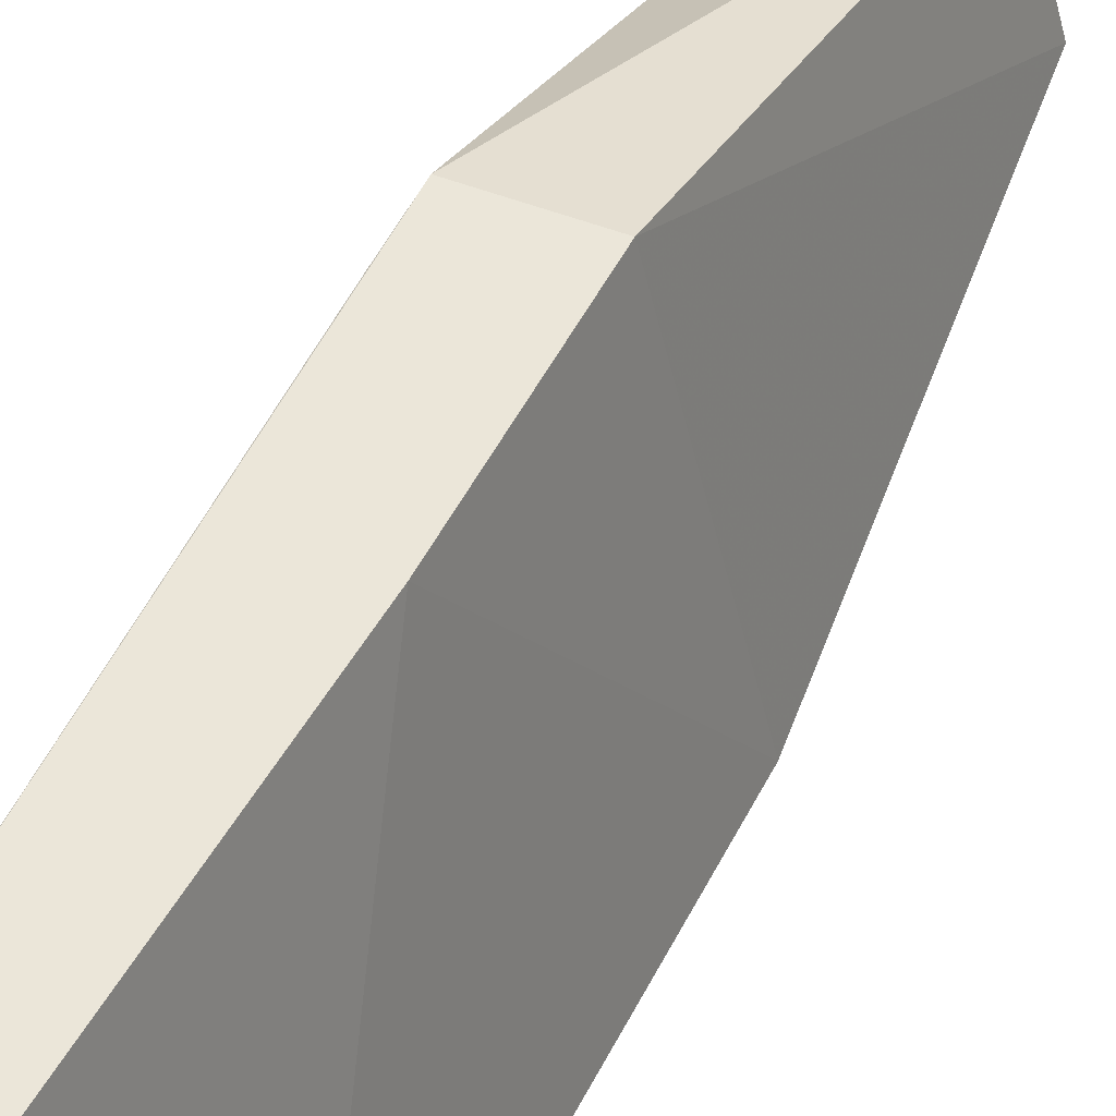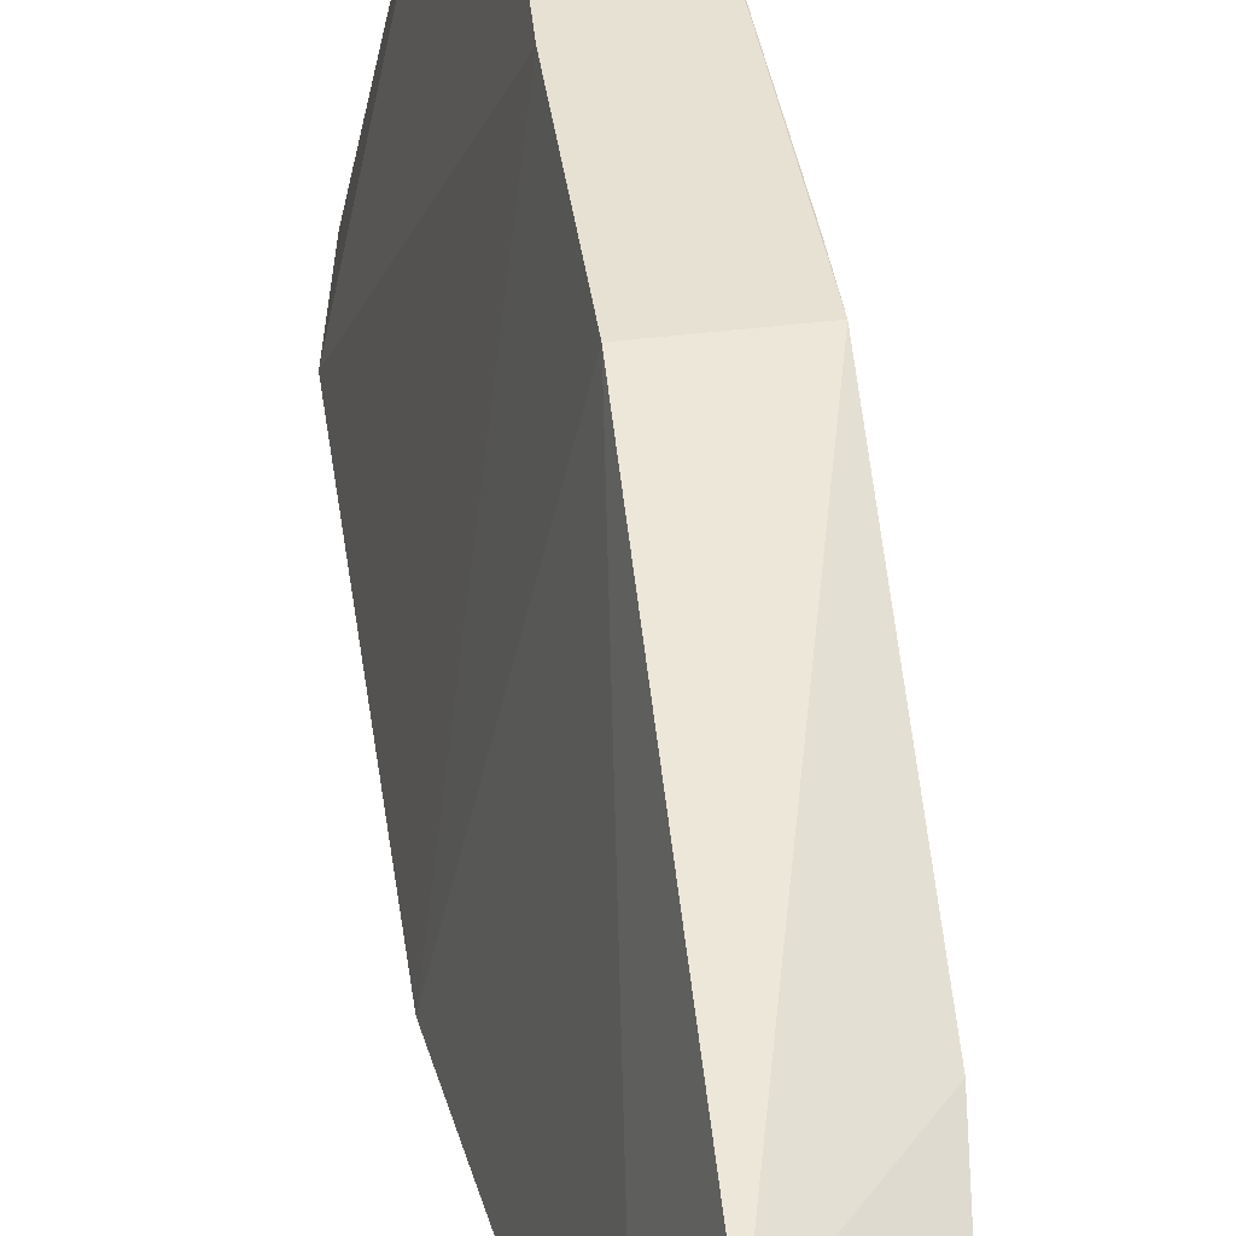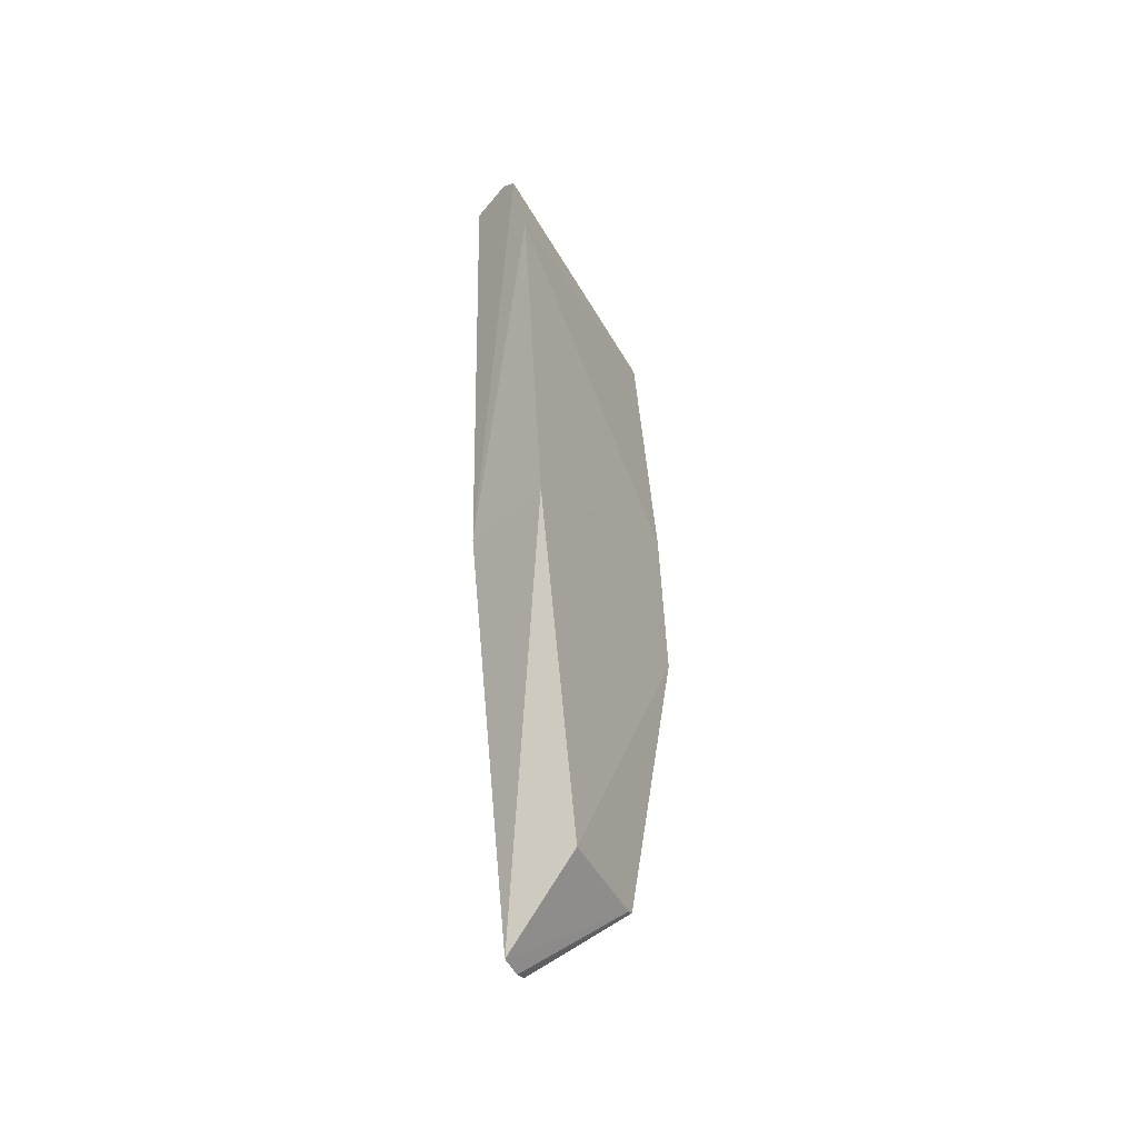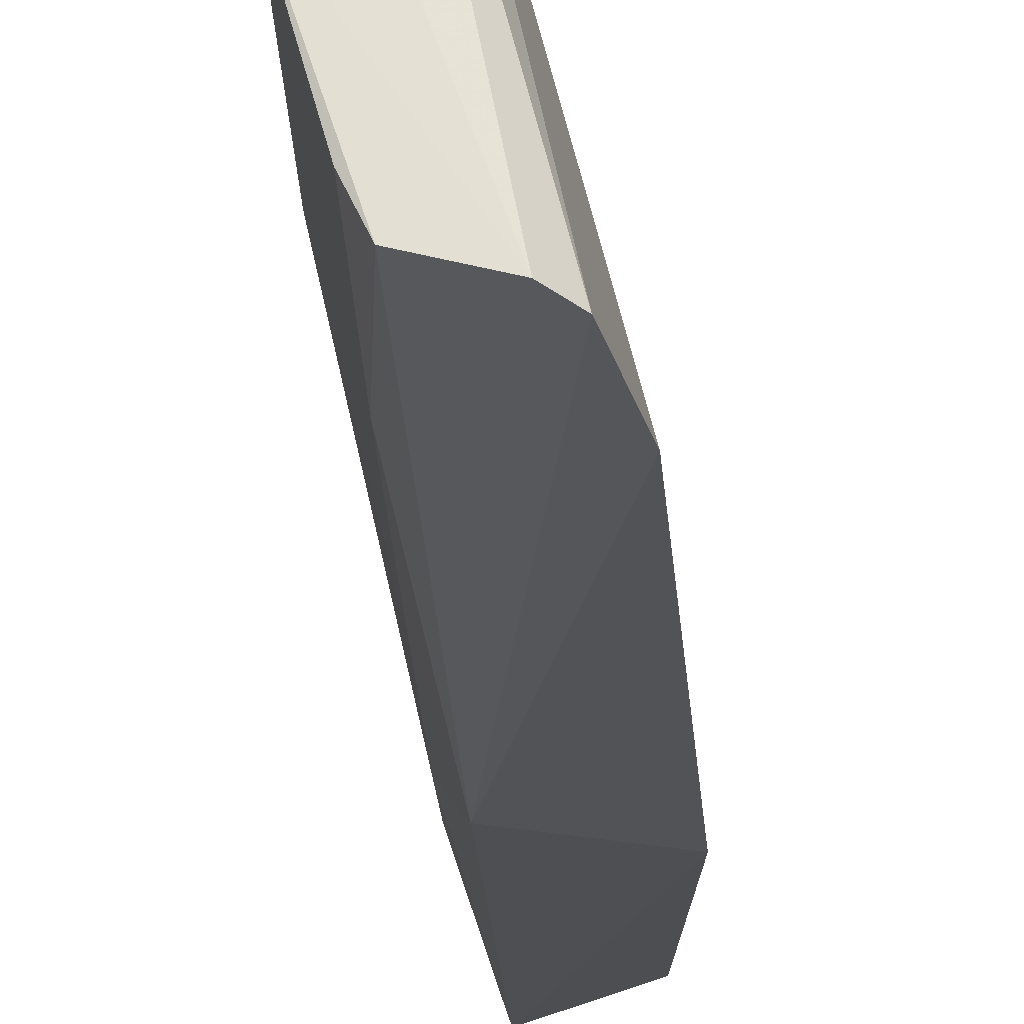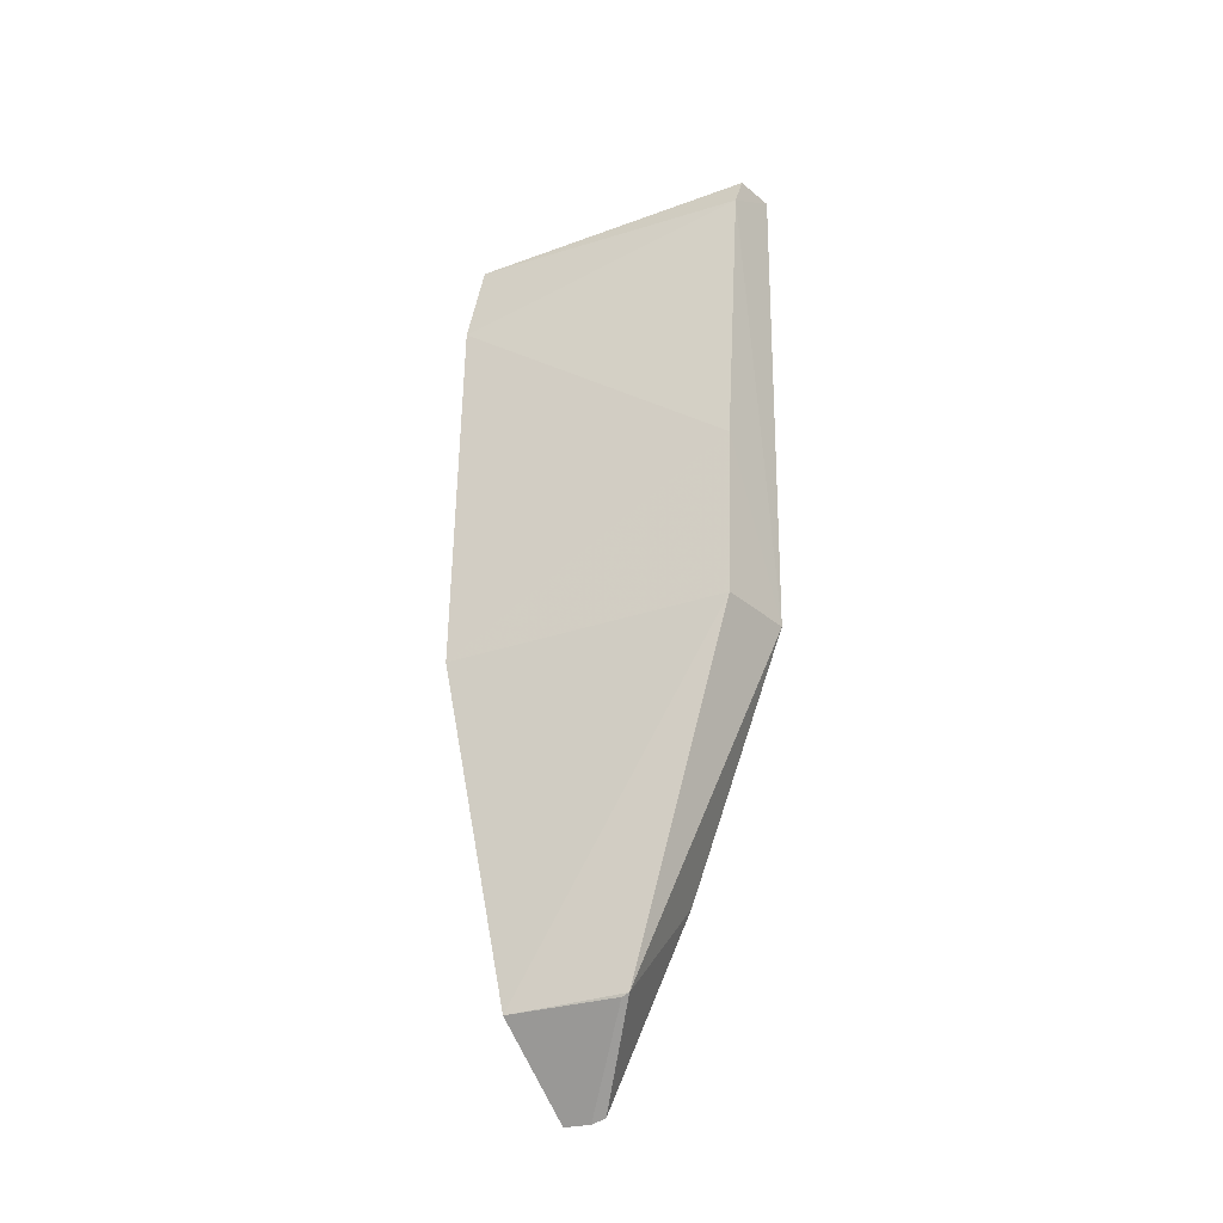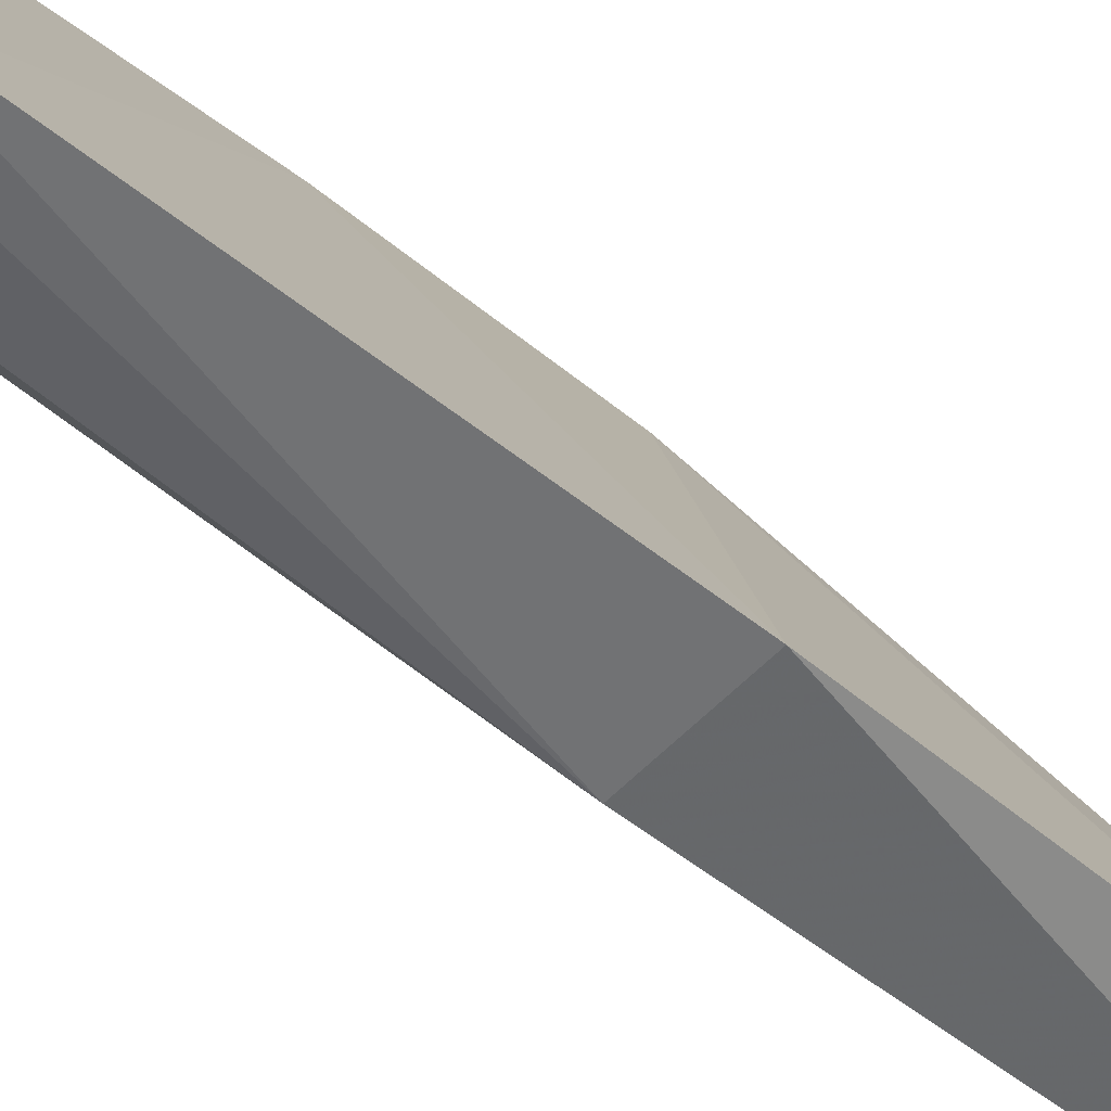
<metadata>
{"format":"obj","ext":"obj","renderer":"f3d","projection":"perspective","resolution":1024,"background":"white","views":[{"elev":51.4,"azim":24.0,"up":"+Y"},{"elev":38.3,"azim":170.1,"up":"+Y"},{"elev":-42.5,"azim":39.7,"up":"+Z"},{"elev":-24.8,"azim":1.8,"up":"+Y"},{"elev":-30.7,"azim":129.7,"up":"+Z"},{"elev":-63.2,"azim":48.9,"up":"+Y"}]}
</metadata>
<code>
v -0.2845 -0.01312 0.426
v -0.2703 0.03373 -0.08359
v -0.3051 0.1602 0.2345
v -0.355 0.1588 0.4354
v -0.3168 0.03399 -0.1294
v -0.3199 0.1602 0.4135
v -0.2609 -0.008347 0.1291
v -0.3325 0.0145 0.4342
v -0.2883 0.1005 -0.08212
v -0.272 -0.01463 0.3699
v -0.3488 0.1591 0.1292
v -0.328 0.1597 0.4333
v -0.3006 0.1599 0.1287
v -0.3189 -0.0002842 0.1297
v -0.2876 0.09625 -0.08366
v -0.3237 0.05625 -0.1275
v -0.3482 0.07209 0.3115
v -0.2954 -0.01034 0.4355
v -0.3405 0.09972 -0.02172
v -0.3323 0.04291 0.05403
v -0.3213 0.04851 -0.1298
v -0.3485 0.07203 0.4354
v -0.3496 0.1148 0.1751
v -0.3245 -0.002792 0.4354
v -0.332 0.0147 0.3267
v -0.3328 0.05793 -0.02118
v -0.3492 0.1005 0.2054
v -0.3499 0.1292 0.1599
v -0.3319 0.02886 0.1752
v -0.3199 0.04296 -0.1272
v -0.3487 0.08627 0.2509
v -0.3498 0.1587 0.1599
f 7 5 2
f 10 6 1
f 10 3 6
f 10 7 3
f 11 6 3
f 11 4 6
f 12 6 4
f 12 1 6
f 13 7 2
f 13 3 7
f 13 2 9
f 13 11 3
f 13 9 11
f 14 5 7
f 14 10 1
f 14 7 10
f 15 9 2
f 15 2 5
f 18 1 12
f 18 12 4
f 19 11 9
f 19 9 16
f 20 5 14
f 21 15 5
f 21 16 9
f 21 9 15
f 22 17 8
f 22 4 17
f 22 18 4
f 24 14 1
f 24 1 18
f 24 22 8
f 24 18 22
f 25 8 17
f 25 24 8
f 25 14 24
f 26 19 16
f 26 16 21
f 26 5 20
f 26 20 17
f 27 4 23
f 27 23 19
f 28 23 4
f 28 11 19
f 28 19 23
f 29 20 14
f 29 14 25
f 29 25 17
f 29 17 20
f 30 26 21
f 30 21 5
f 30 5 26
f 31 26 17
f 31 19 26
f 31 27 19
f 31 17 4
f 31 4 27
f 32 28 4
f 32 4 11
f 32 11 28

</code>
